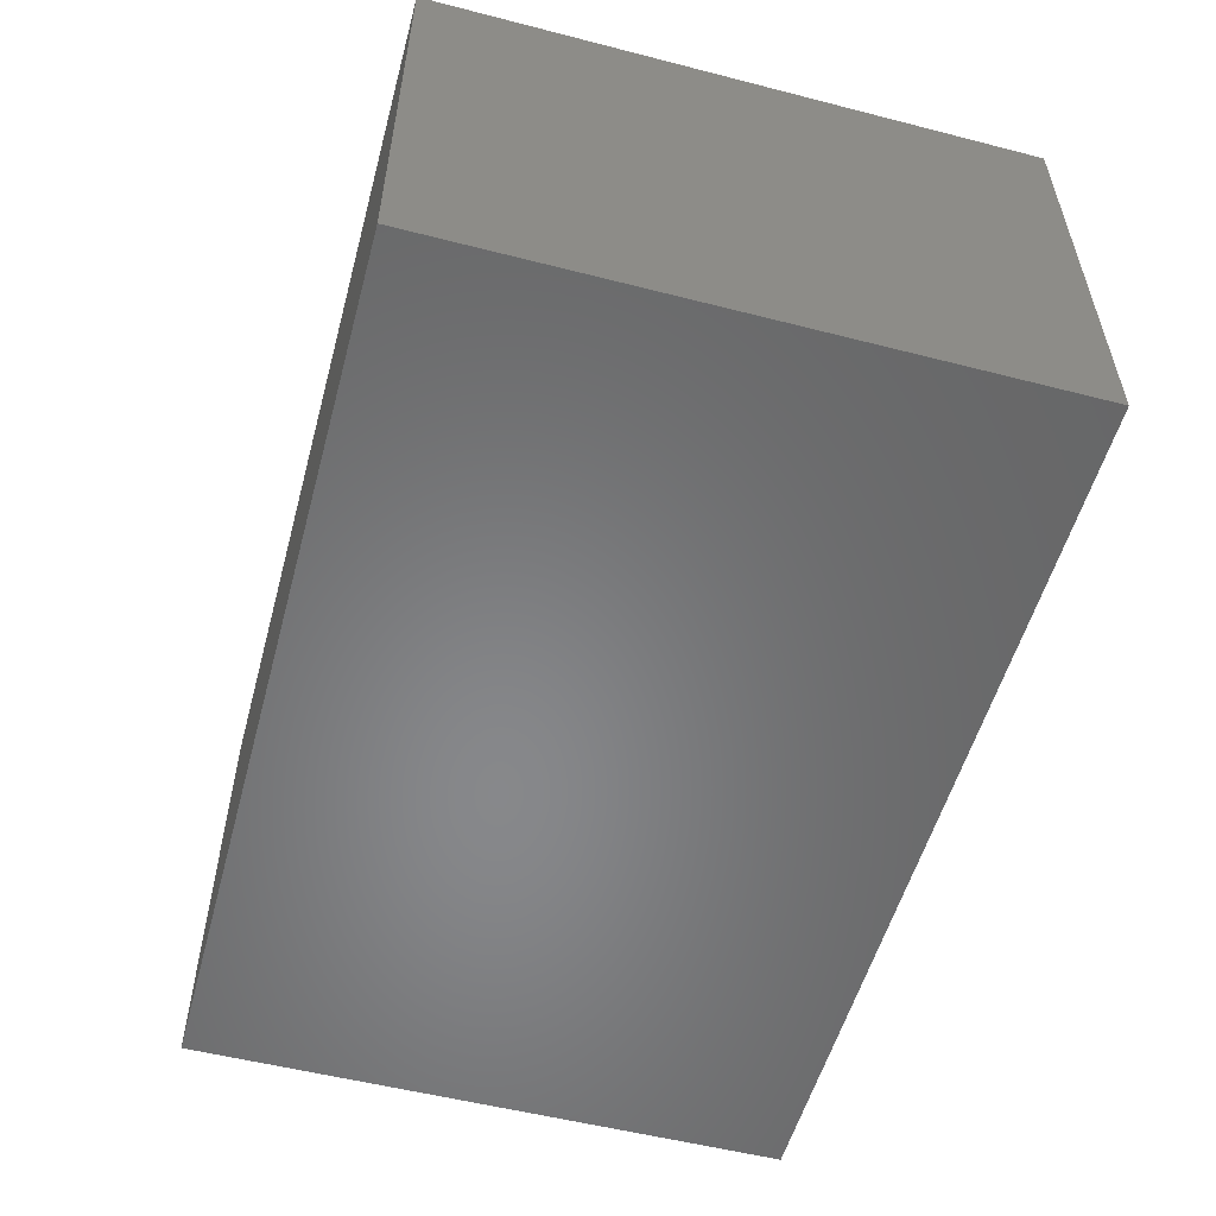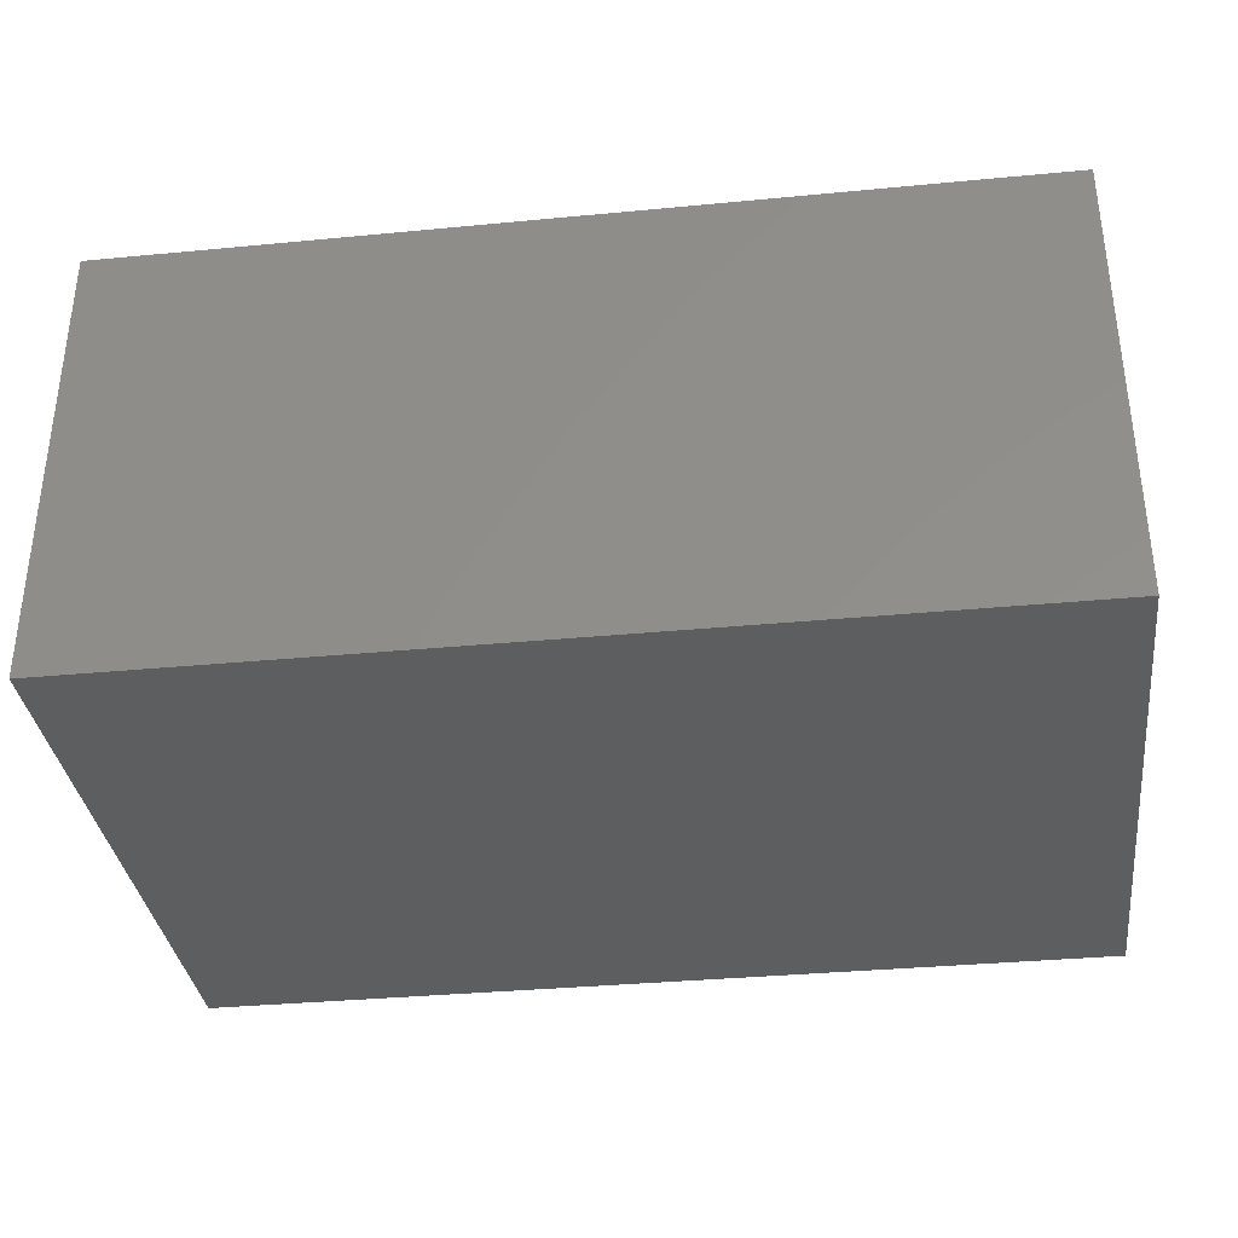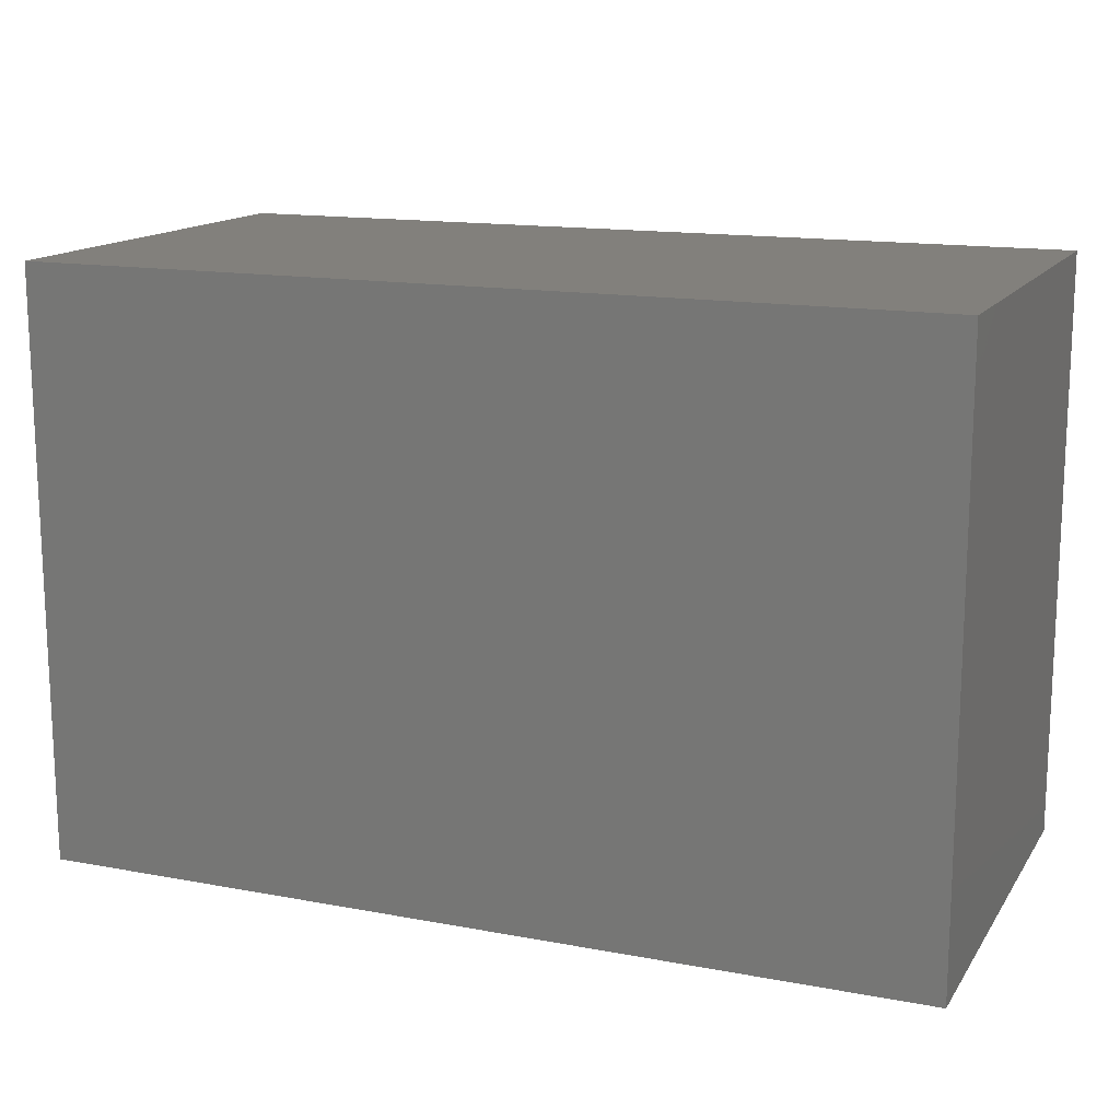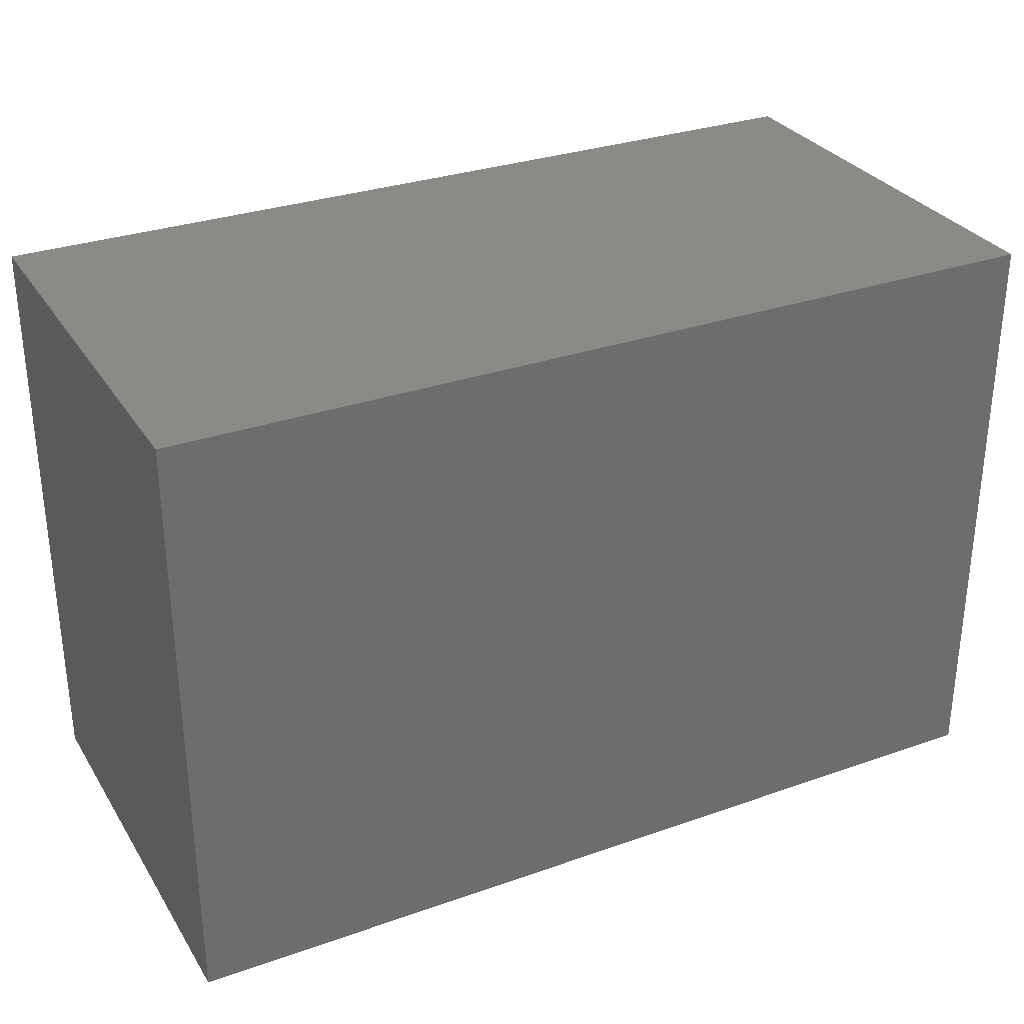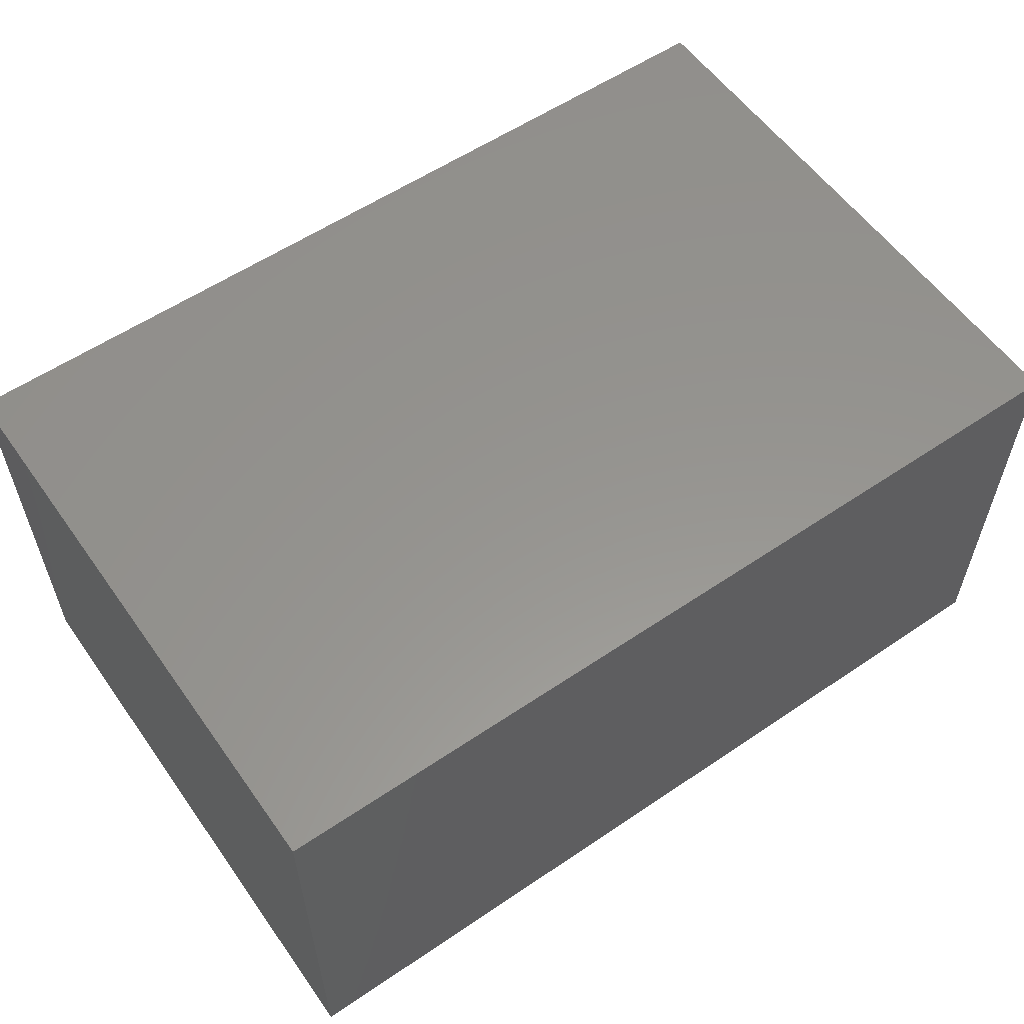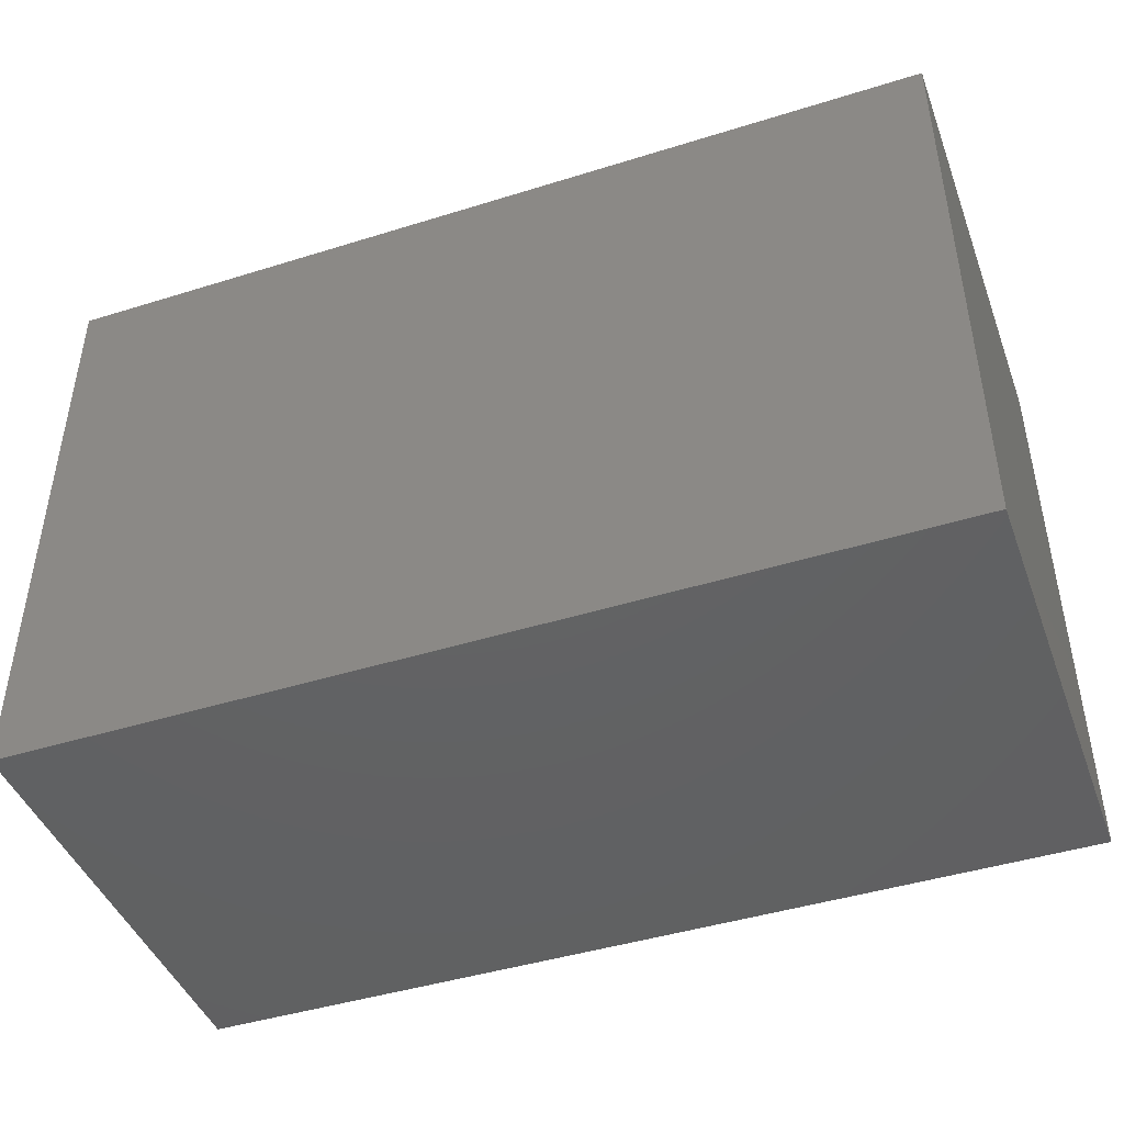
<metadata>
{"format":"stl","ext":"stl","renderer":"f3d","projection":"perspective","resolution":1024,"background":"white","views":[{"elev":-54.4,"azim":-105.2,"up":"+Z"},{"elev":-34.8,"azim":-172.7,"up":"+Z"},{"elev":14.7,"azim":-157.9,"up":"+Y"},{"elev":30.6,"azim":153.1,"up":"+Y"},{"elev":57.4,"azim":-35.1,"up":"+Z"},{"elev":-44.4,"azim":-160.0,"up":"+Y"}]}
</metadata>
<code>
# stl→obj: 8 verts, 12 faces
v -3.941 -1.896 -1.093
v 2.059 -1.896 -1.093
v 2.059 2.104 -1.093
v -3.941 2.104 -1.093
v 2.059 -1.896 1.907
v 2.059 2.104 1.907
v -3.941 2.104 1.907
v -3.941 -1.896 1.907
f 1 2 3
f 1 3 4
f 2 5 6
f 2 6 3
f 4 7 8
f 4 8 1
f 3 6 7
f 3 7 4
f 1 8 5
f 1 5 2
f 7 6 5
f 7 5 8

</code>
